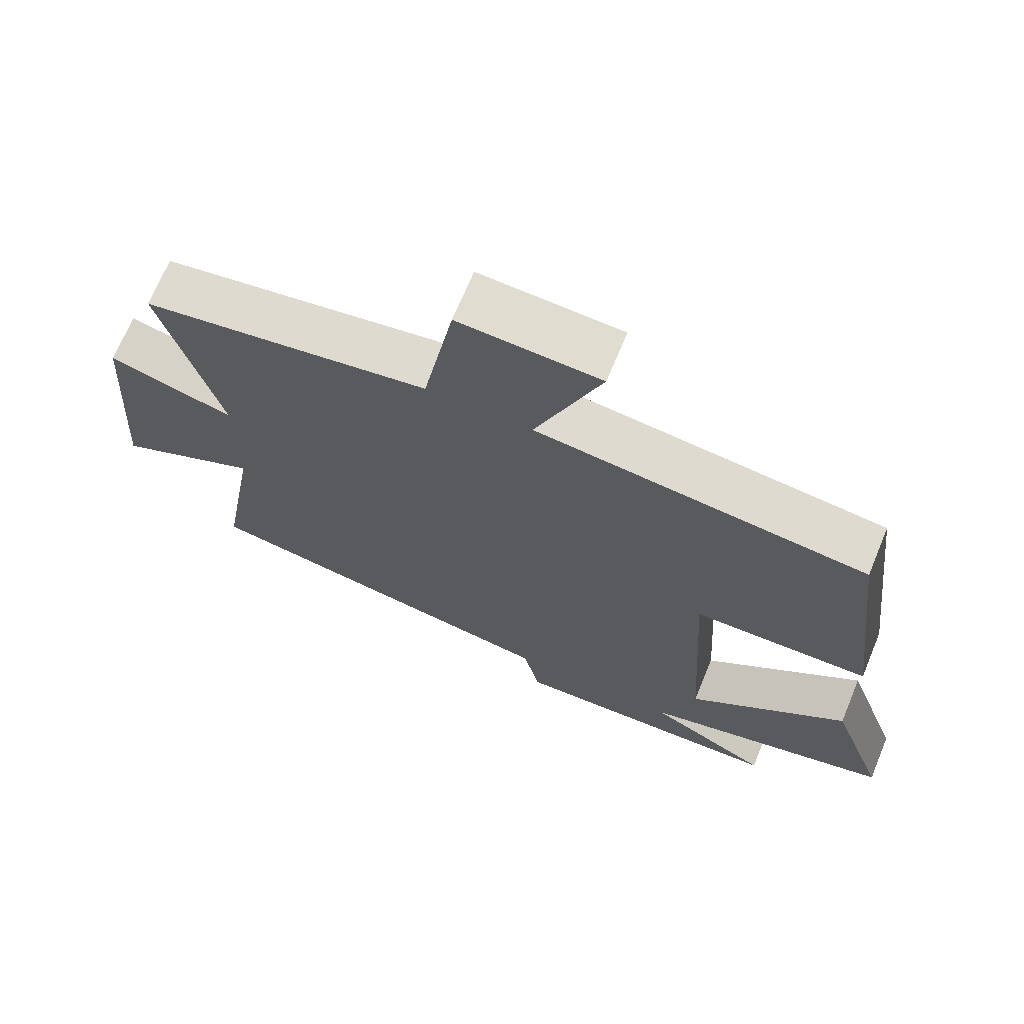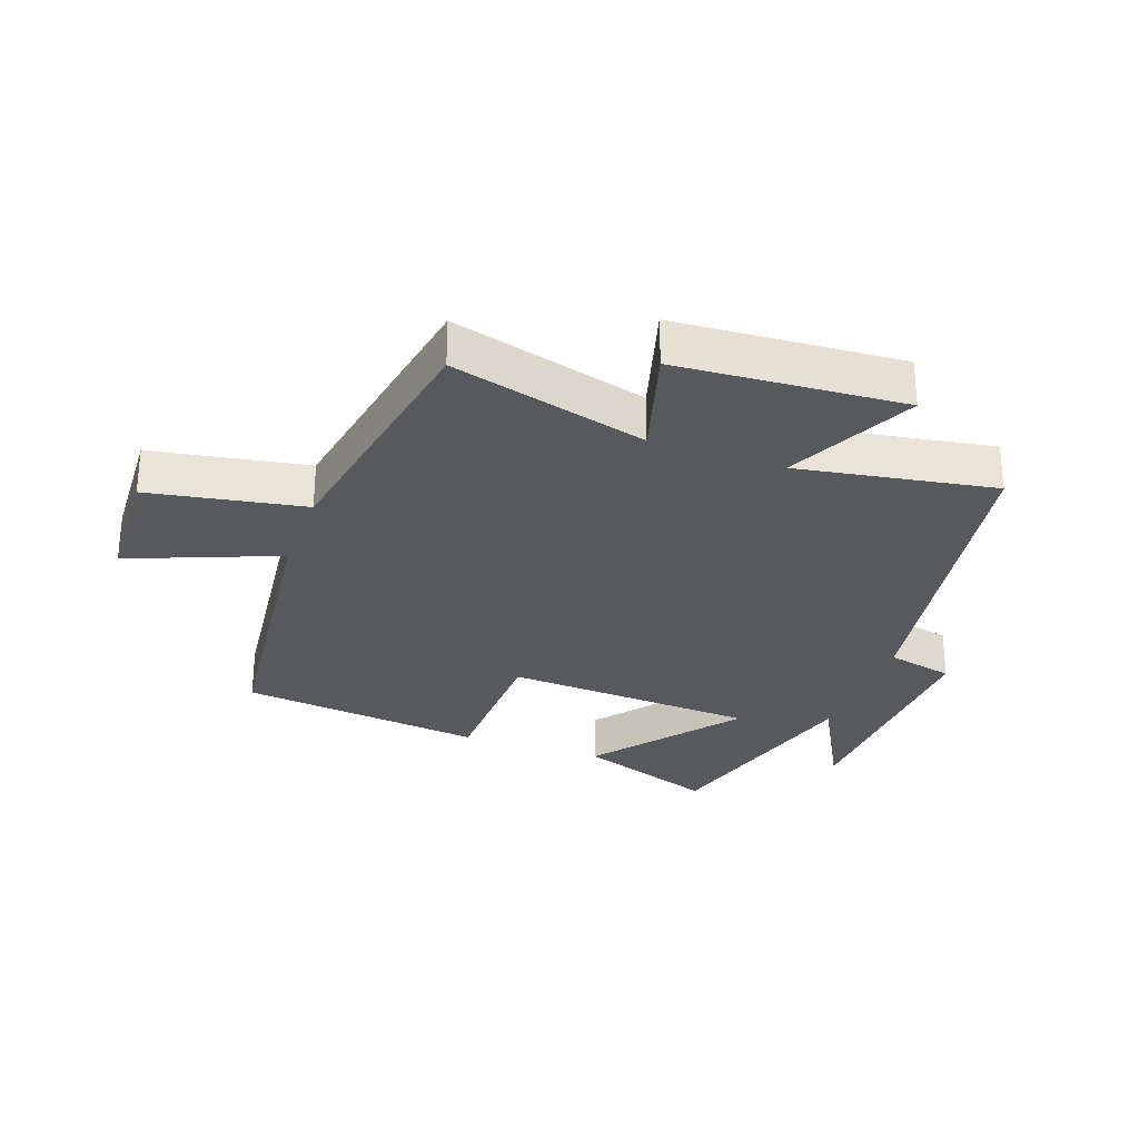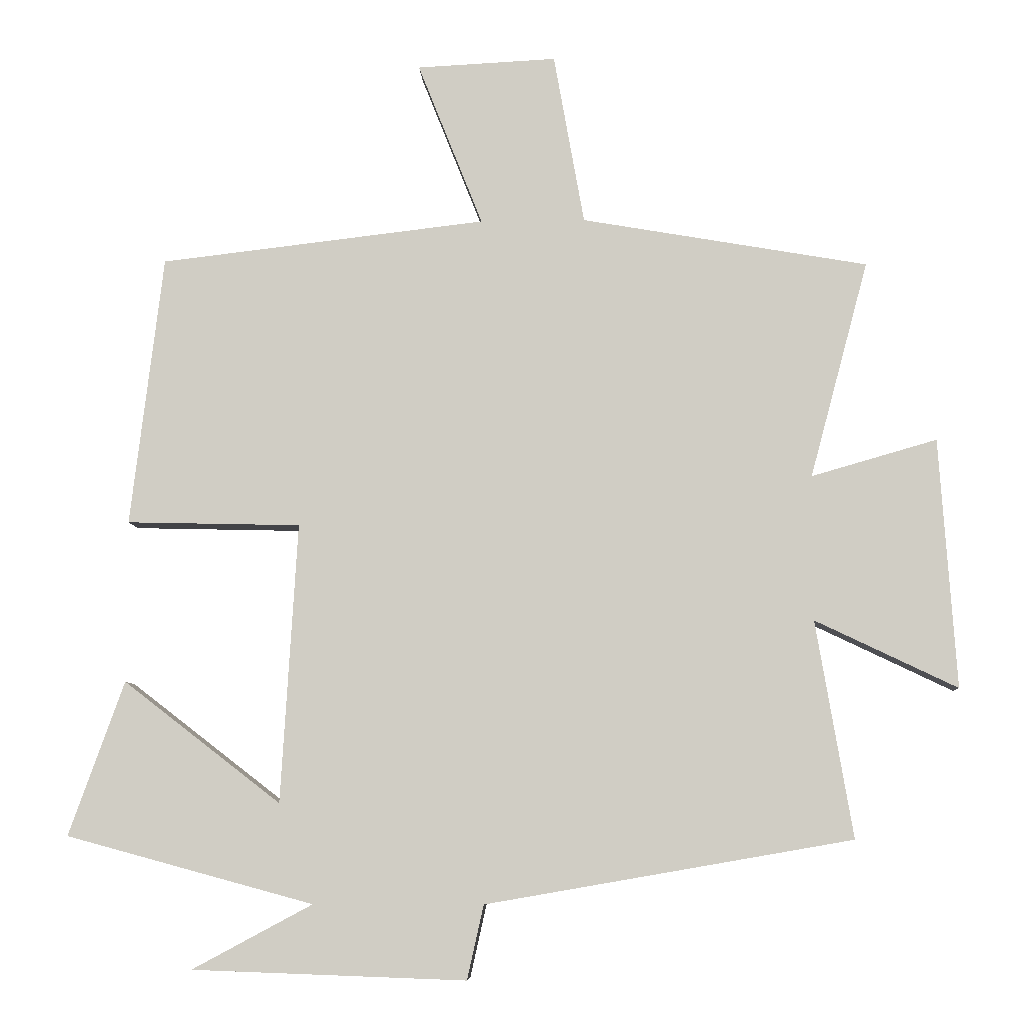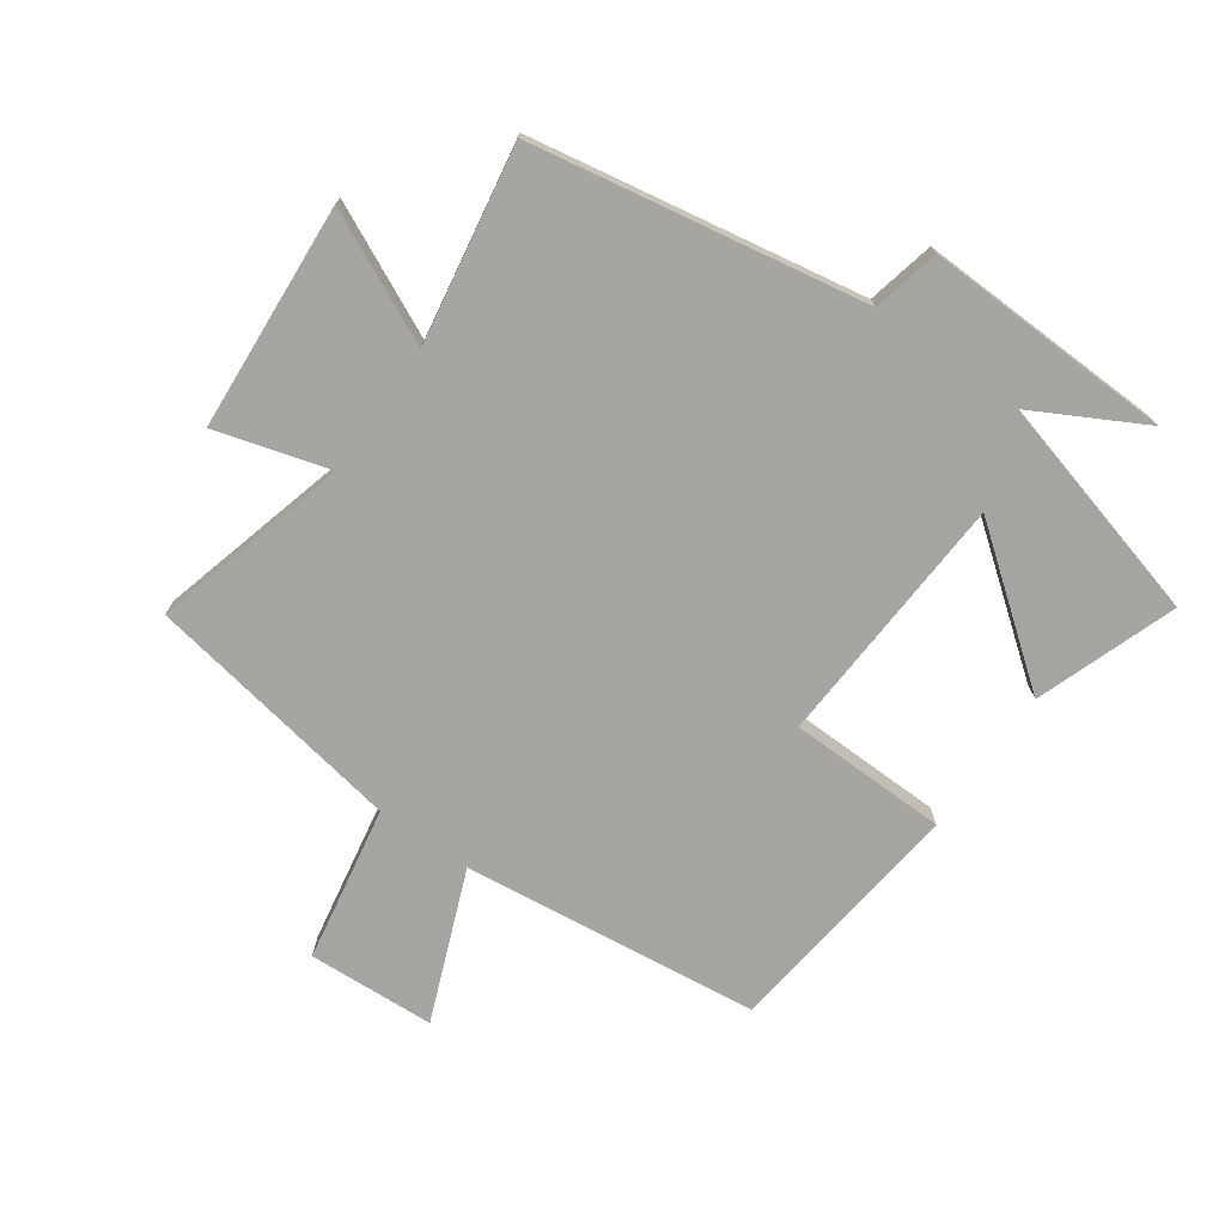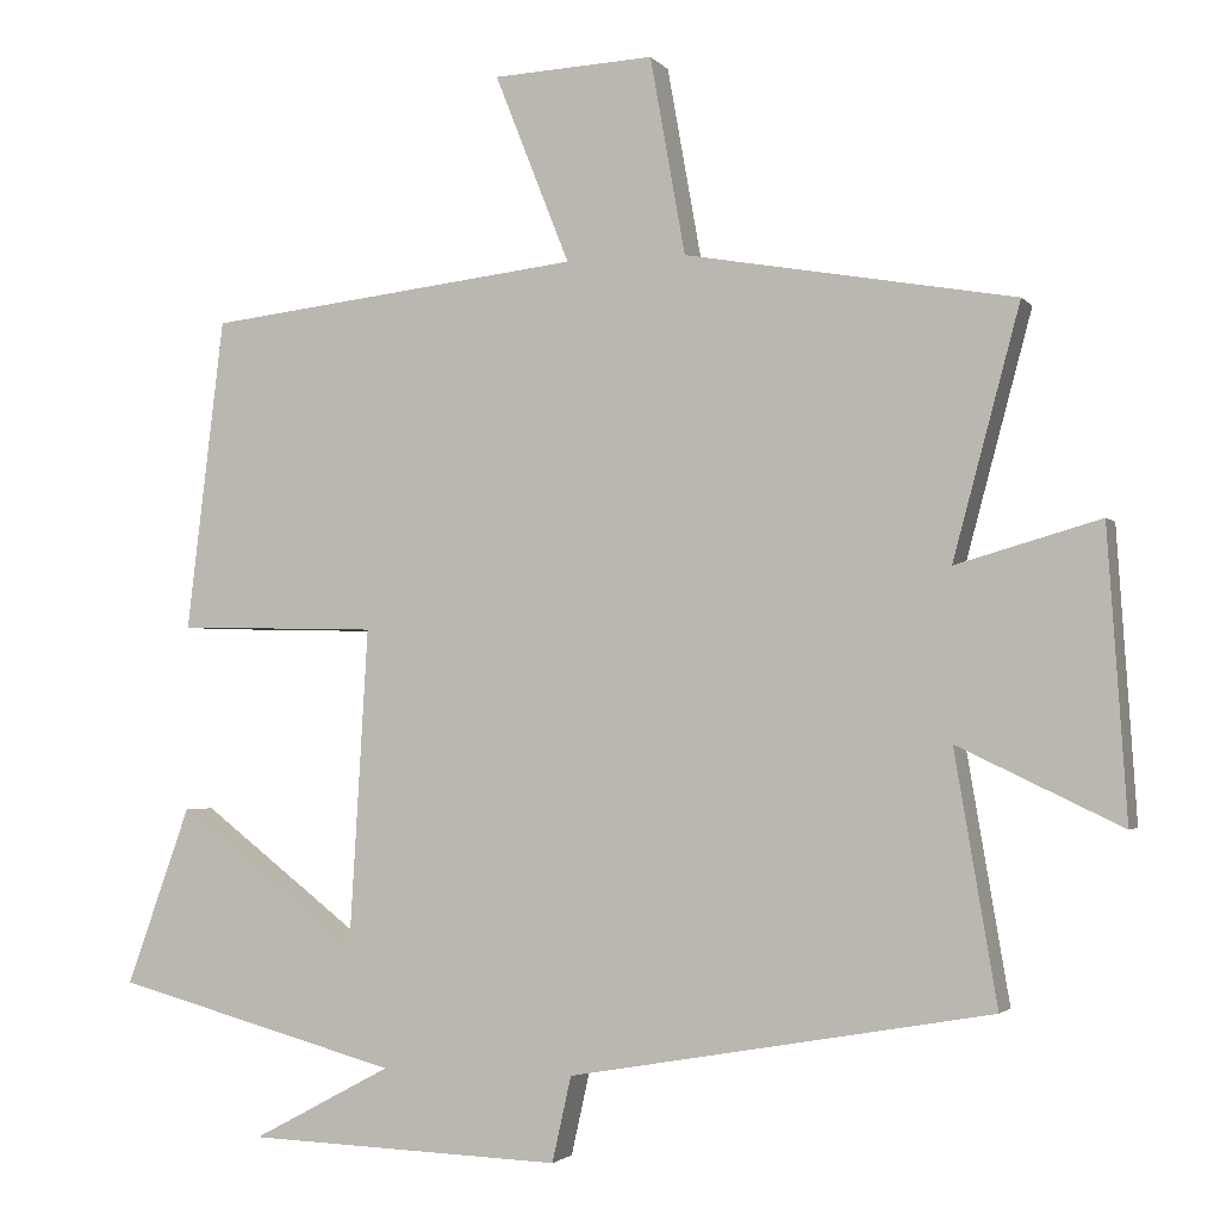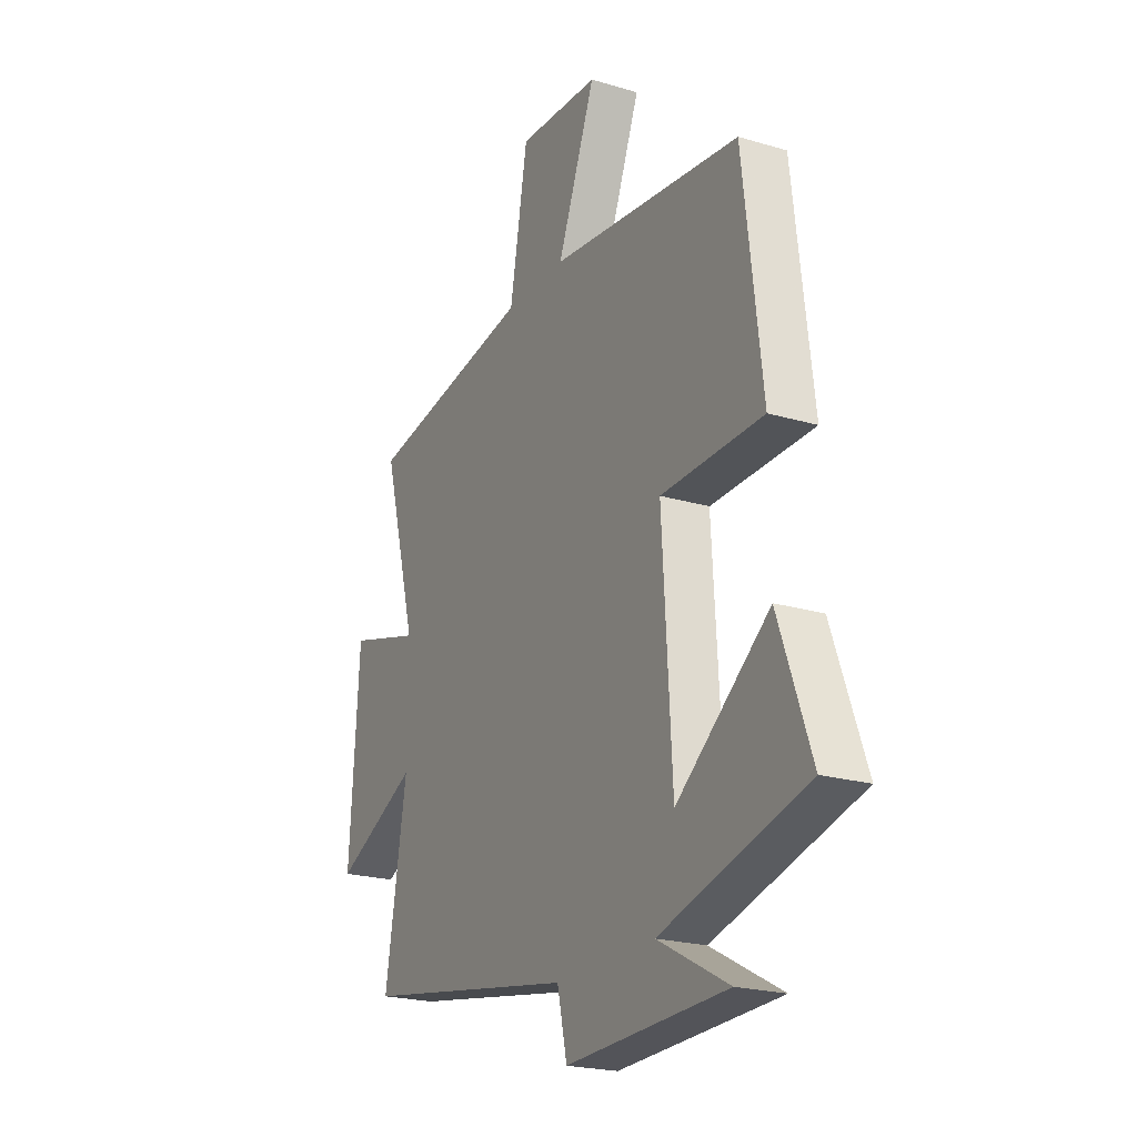
<metadata>
{"format":"obj","ext":"obj","renderer":"f3d","projection":"perspective","resolution":1024,"background":"white","views":[{"elev":69.2,"azim":-157.5,"up":"+Z"},{"elev":-29.0,"azim":70.2,"up":"+Y"},{"elev":-7.4,"azim":3.0,"up":"+Z"},{"elev":-73.7,"azim":144.9,"up":"+Y"},{"elev":-2.4,"azim":19.0,"up":"+Z"},{"elev":-22.0,"azim":-117.4,"up":"+Z"}]}
</metadata>
<code>
v -0.58 0.07 -0.403
v -0.5 0.07 -0.18
v -0.272 0.07 -0.356
v -0.248 0.07 0.048
v -0.5 0.07 0.054
v -0.453 0.07 0.445
v 0.019 0.07 0.5
v -0.075 0.07 0.737
v 0.127 0.07 0.747
v 0.171 0.07 0.5
v 0.584 0.07 0.428
v 0.5 0.07 0.115
v 0.681 0.07 0.167
v 0.705 0.07 -0.193
v 0.5 0.07 -0.095
v 0.553 0.07 -0.408
v 0.024 0.07 -0.5
v 0 0.07 -0.607
v -0.396 0.07 -0.593
v -0.222 0.07 -0.5
v -0.58 0 -0.403
v -0.5 0 -0.18
v -0.272 0 -0.356
v -0.248 0 0.048
v -0.5 0 0.054
v -0.453 0 0.445
v 0.019 0 0.5
v -0.075 0 0.737
v 0.127 0 0.747
v 0.171 0 0.5
v 0.584 0 0.428
v 0.5 0 0.115
v 0.681 0 0.167
v 0.705 0 -0.193
v 0.5 0 -0.095
v 0.553 0 -0.408
v 0.024 0 -0.5
v 0 0 -0.607
v -0.396 0 -0.593
v -0.222 0 -0.5
f 17 18 19 20
f 15 16 17 20
f 12 13 14 15
f 12 15 20
f 10 11 12 20
f 7 8 9 10
f 6 7 10
f 5 6 10
f 4 5 10
f 3 4 10 20
f 1 2 3 20
f 40 39 38 37
f 40 37 36 35
f 35 34 33 32
f 40 35 32
f 40 32 31 30
f 30 29 28 27
f 30 27 26
f 30 26 25
f 30 25 24
f 40 30 24 23
f 40 23 22 21
f 1 21 22 2
f 2 22 23 3
f 3 23 24 4
f 4 24 25 5
f 5 25 26 6
f 6 26 27 7
f 7 27 28 8
f 8 28 29 9
f 9 29 30 10
f 10 30 31 11
f 11 31 32 12
f 12 32 33 13
f 13 33 34 14
f 14 34 35 15
f 15 35 36 16
f 16 36 37 17
f 17 37 38 18
f 18 38 39 19
f 19 39 40 20
f 20 40 21 1

</code>
